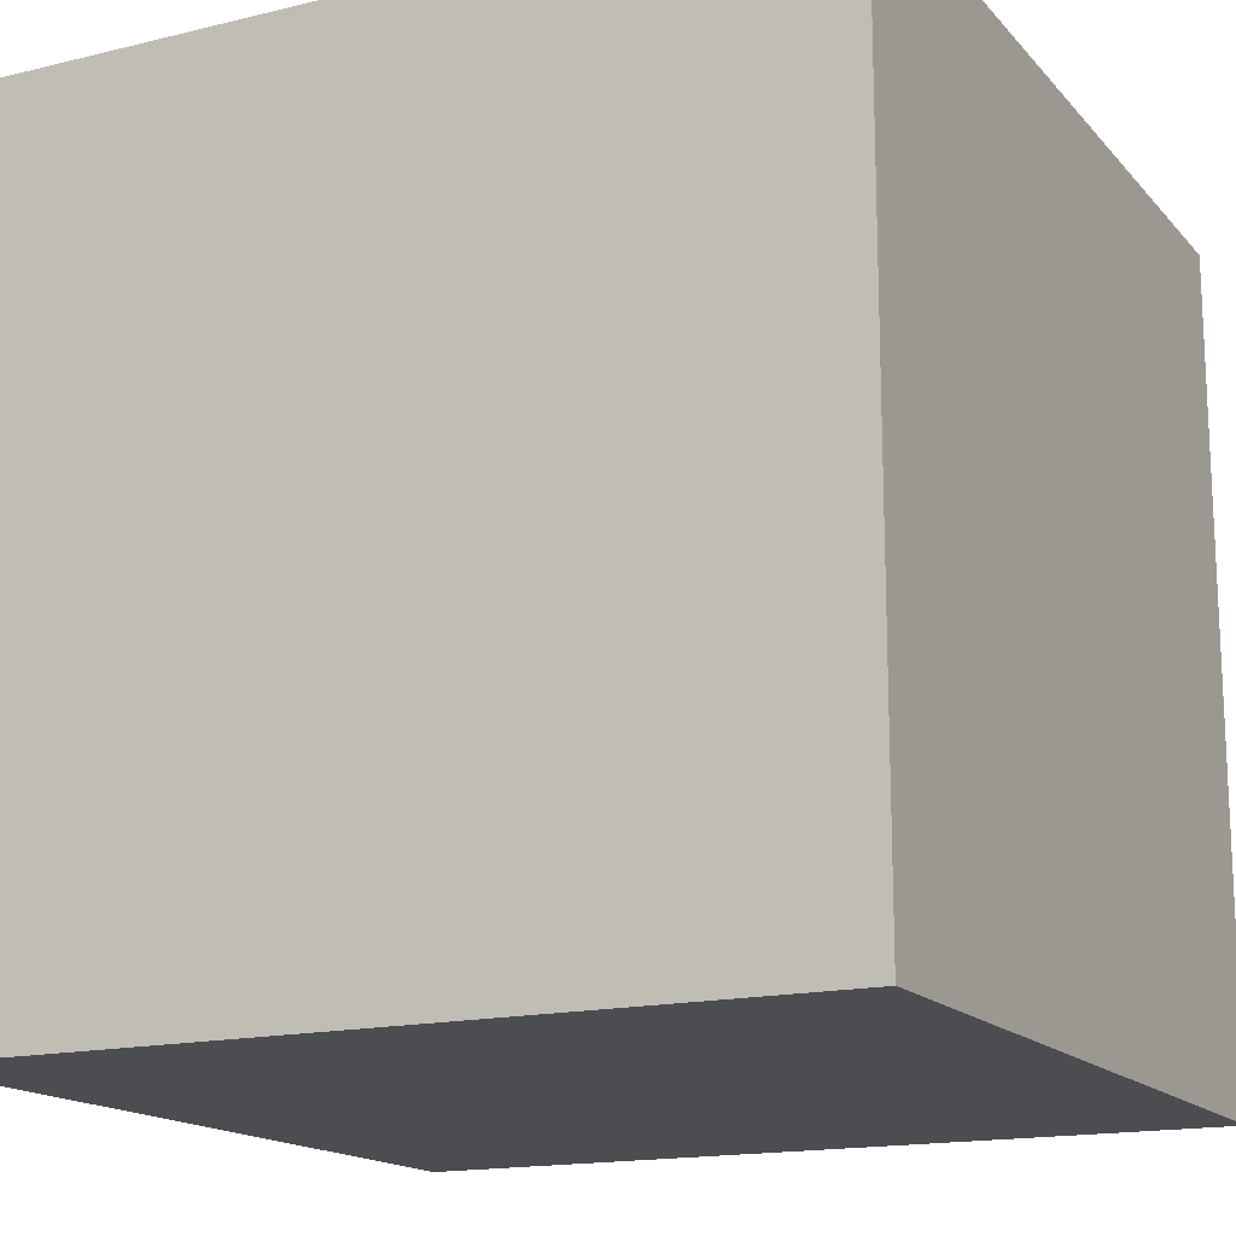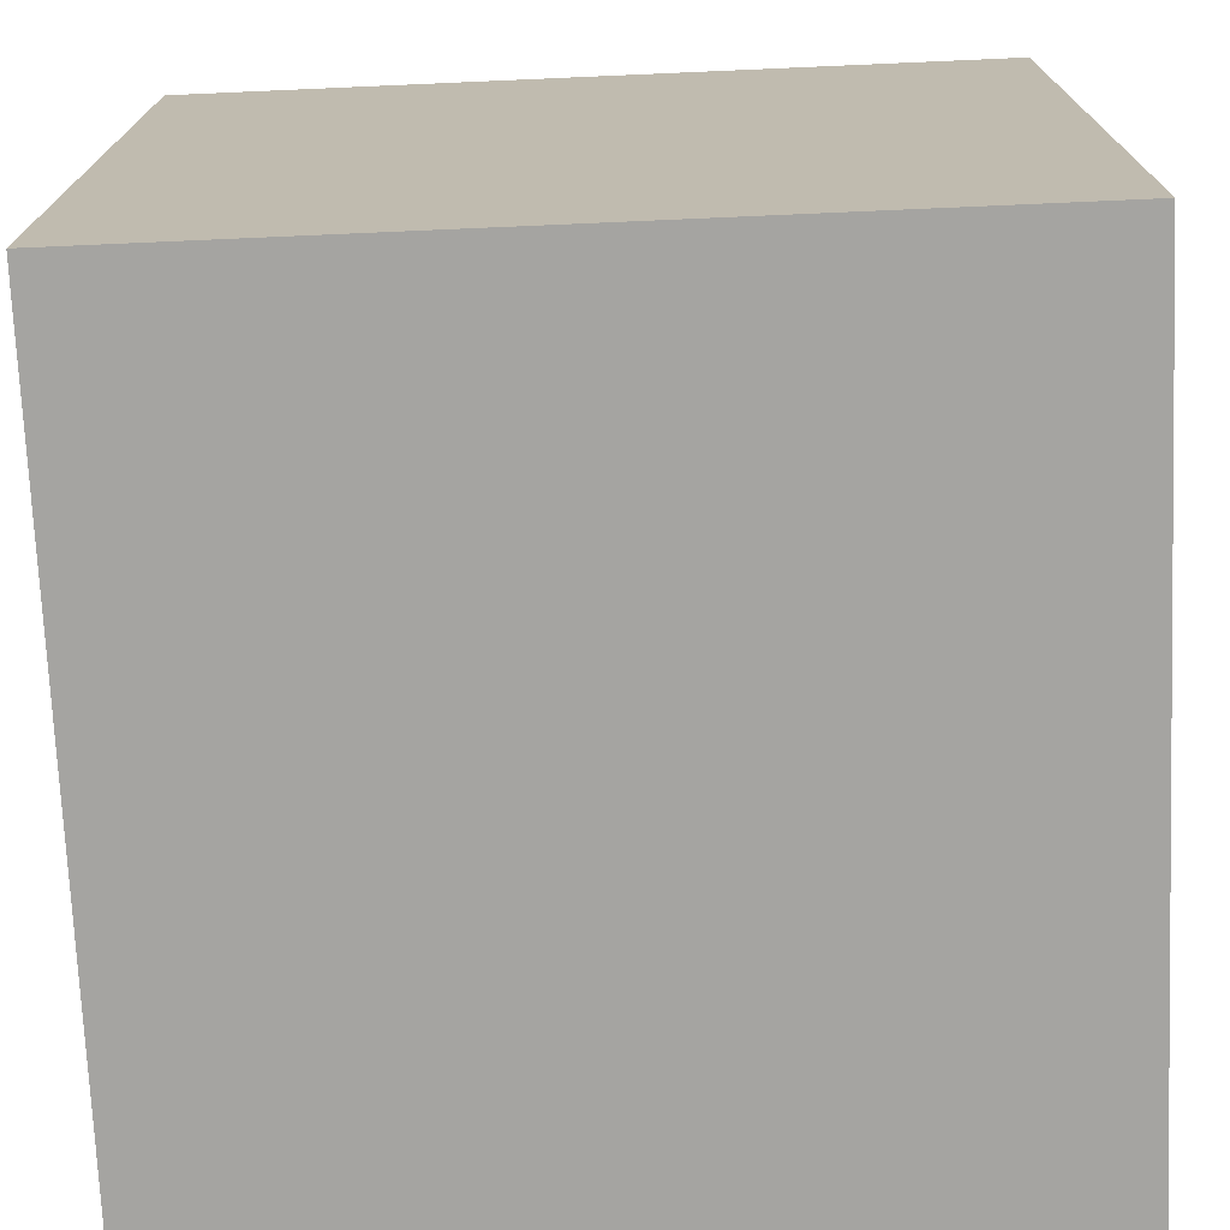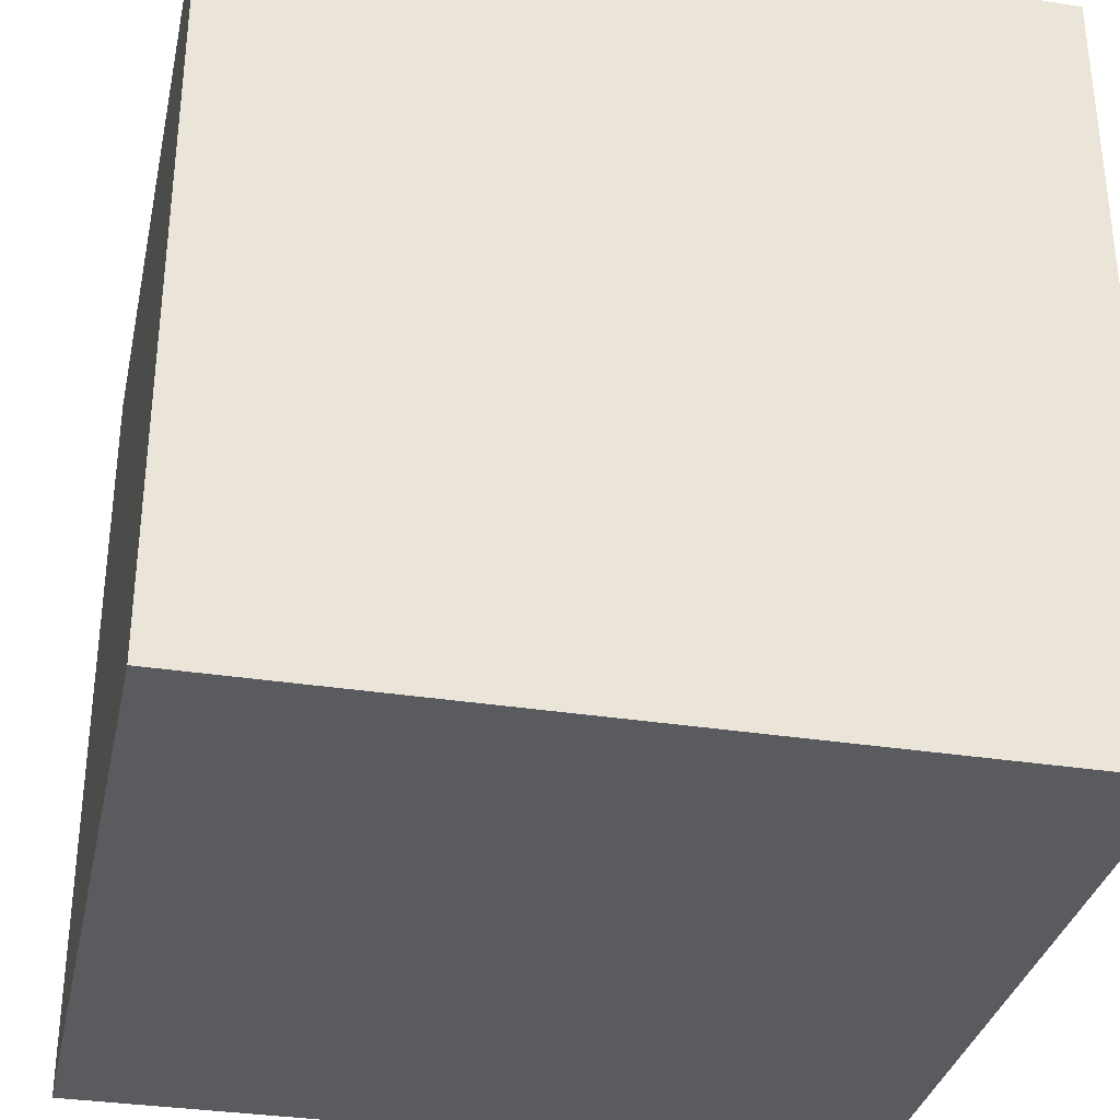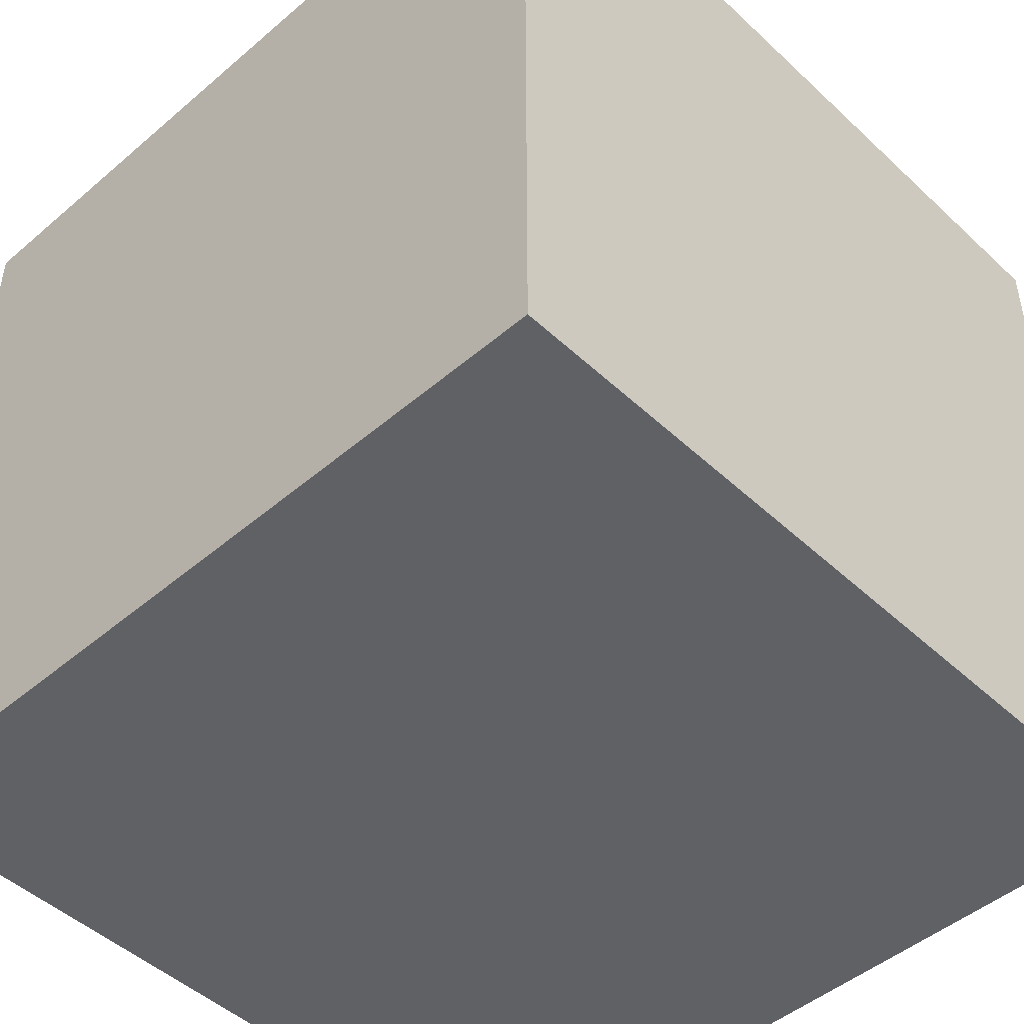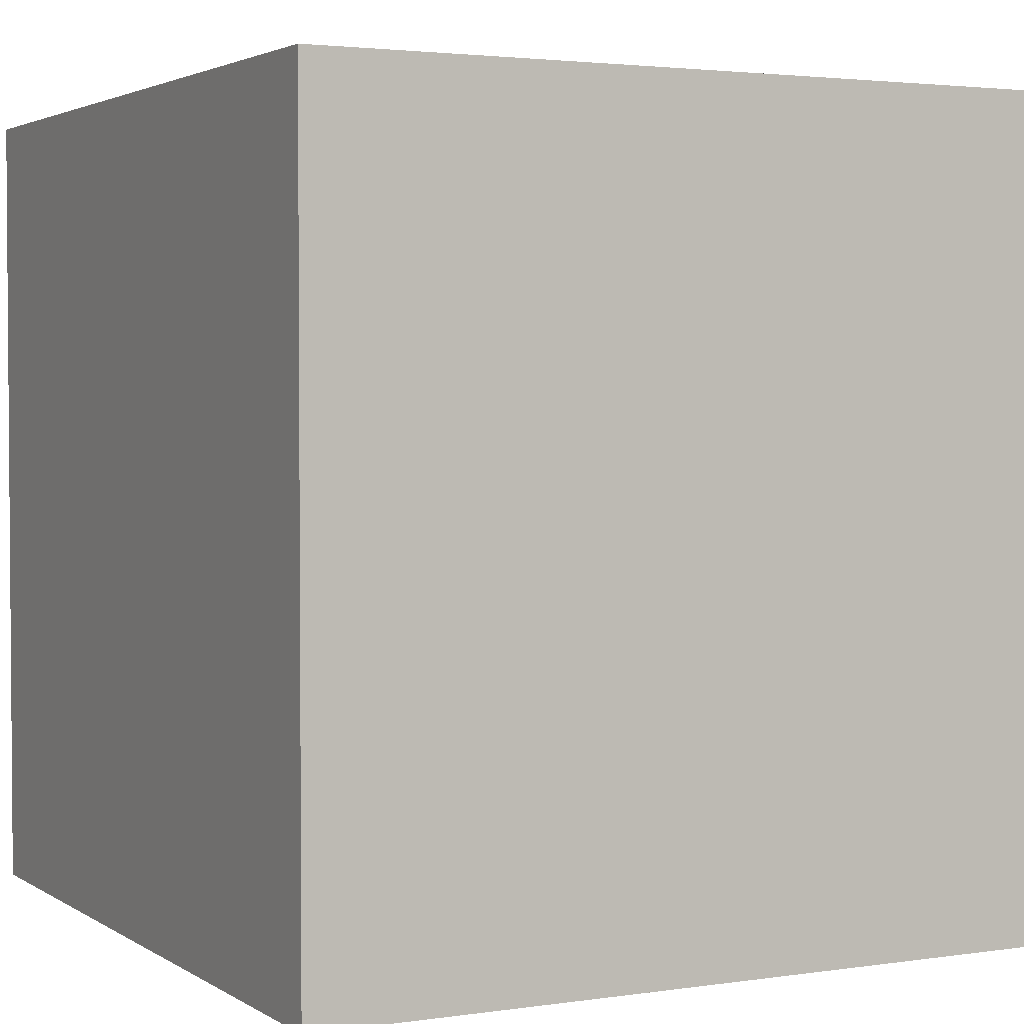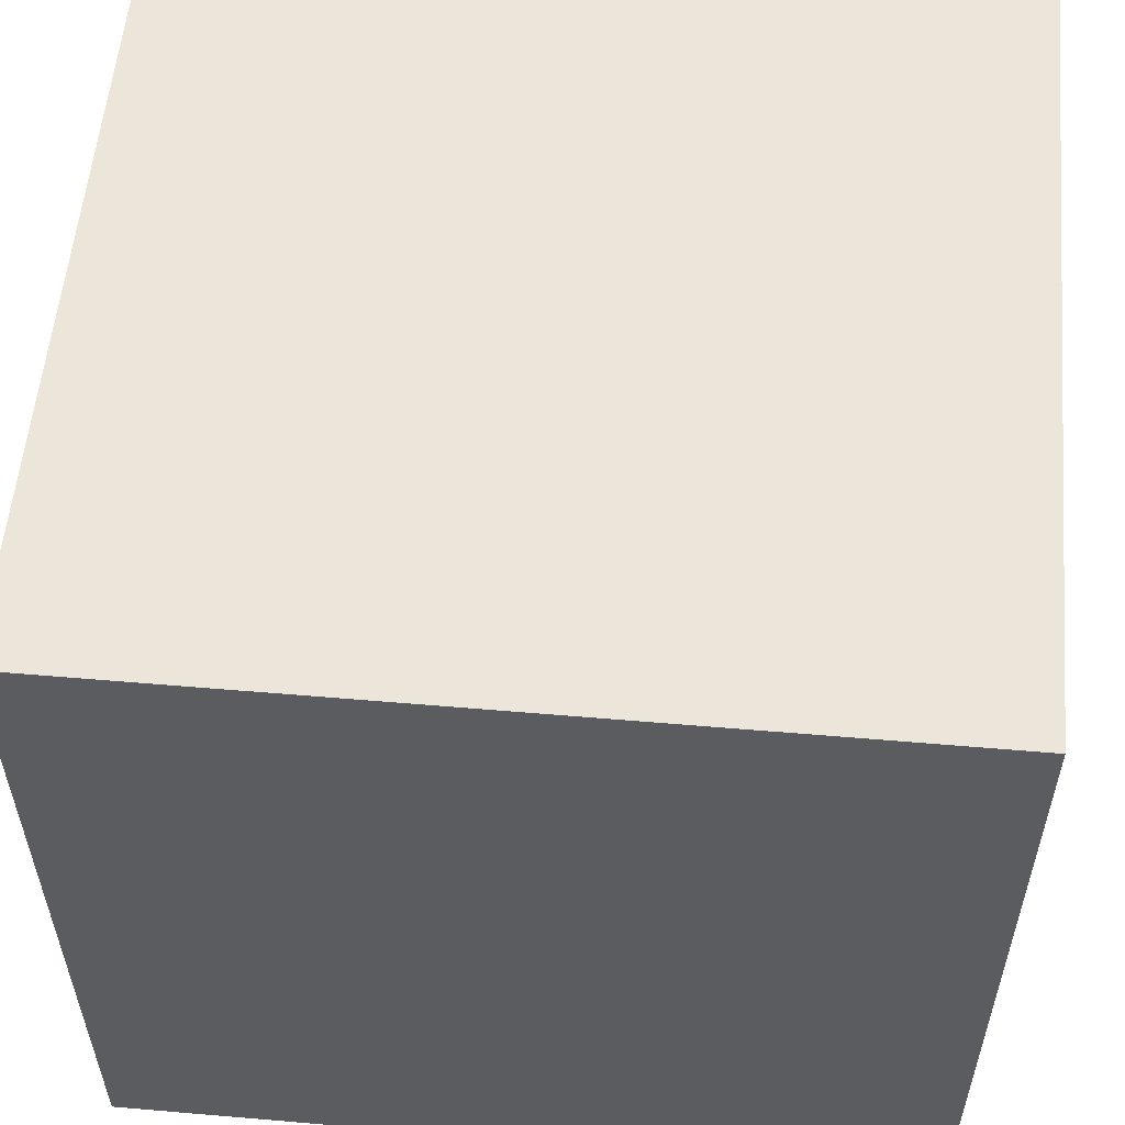
<metadata>
{"format":"obj","ext":"obj","renderer":"f3d","projection":"perspective","resolution":1024,"background":"white","views":[{"elev":-16.1,"azim":116.7,"up":"+Y"},{"elev":-73.3,"azim":-177.5,"up":"+Z"},{"elev":-33.2,"azim":167.9,"up":"+Y"},{"elev":-47.7,"azim":-46.2,"up":"+Y"},{"elev":2.7,"azim":62.6,"up":"+Z"},{"elev":56.2,"azim":-84.9,"up":"+Z"}]}
</metadata>
<code>
o Cube
v 1 -1 -1
v 1 -1 1
v -1 -1 1
v -1 -1 -1
v 1 1 -1
v 1 1 1
v -1 1 1
v -1 1 -1
f 2 3 4
f 8 7 6
f 5 6 2
f 6 7 3
f 3 7 8
f 1 4 8
f 1 2 4
f 5 8 6
f 1 5 2
f 2 6 3
f 4 3 8
f 5 1 8

</code>
